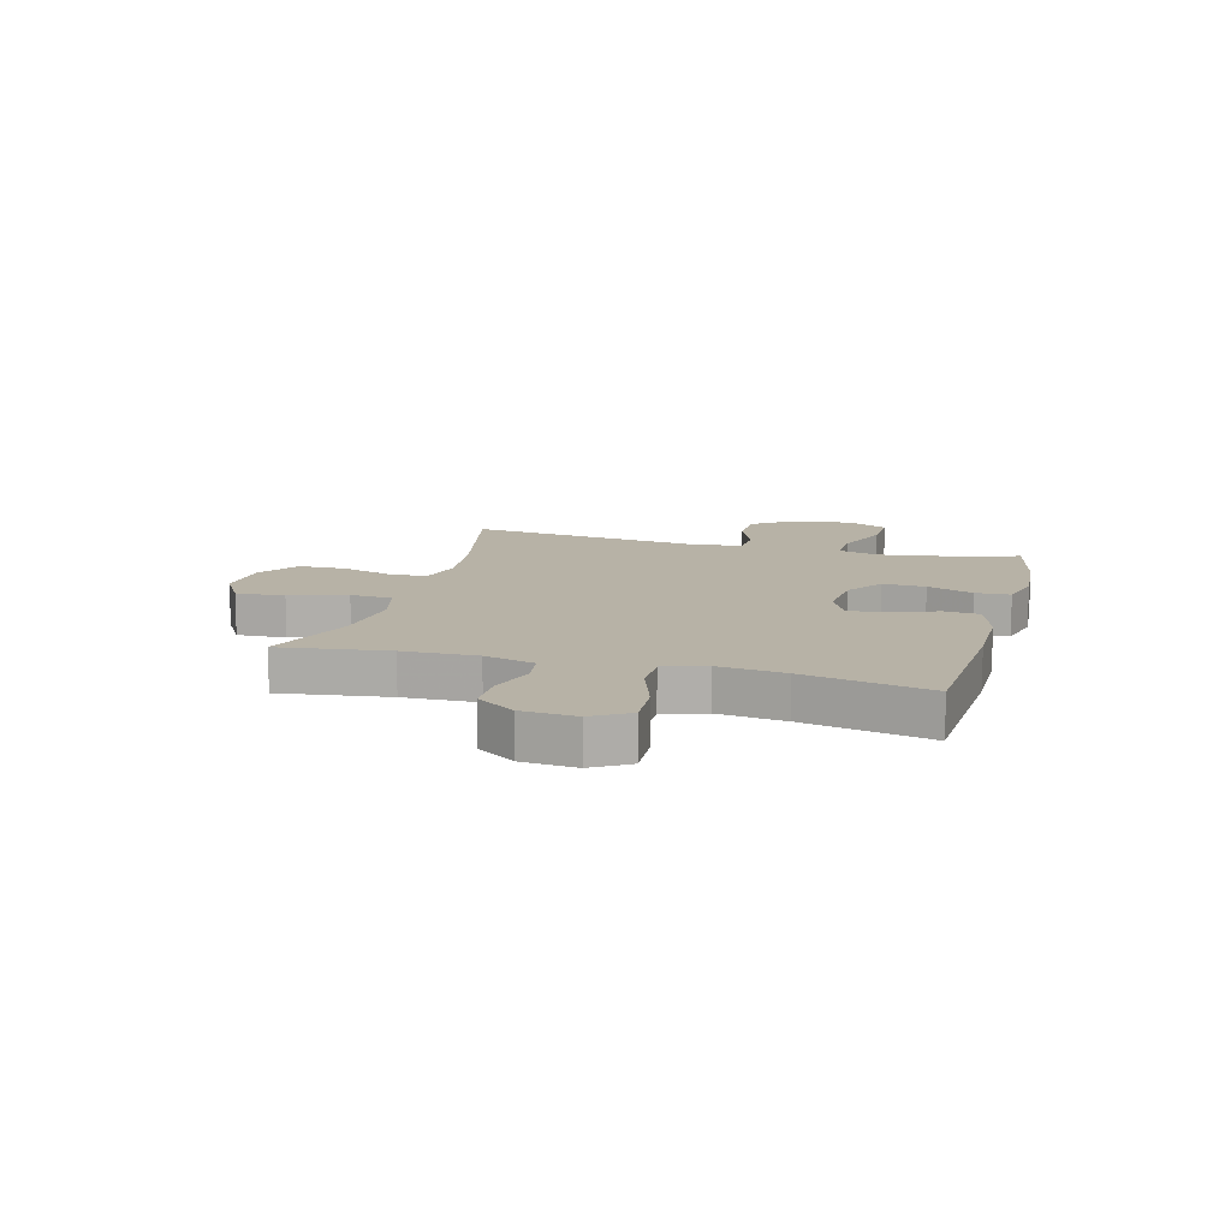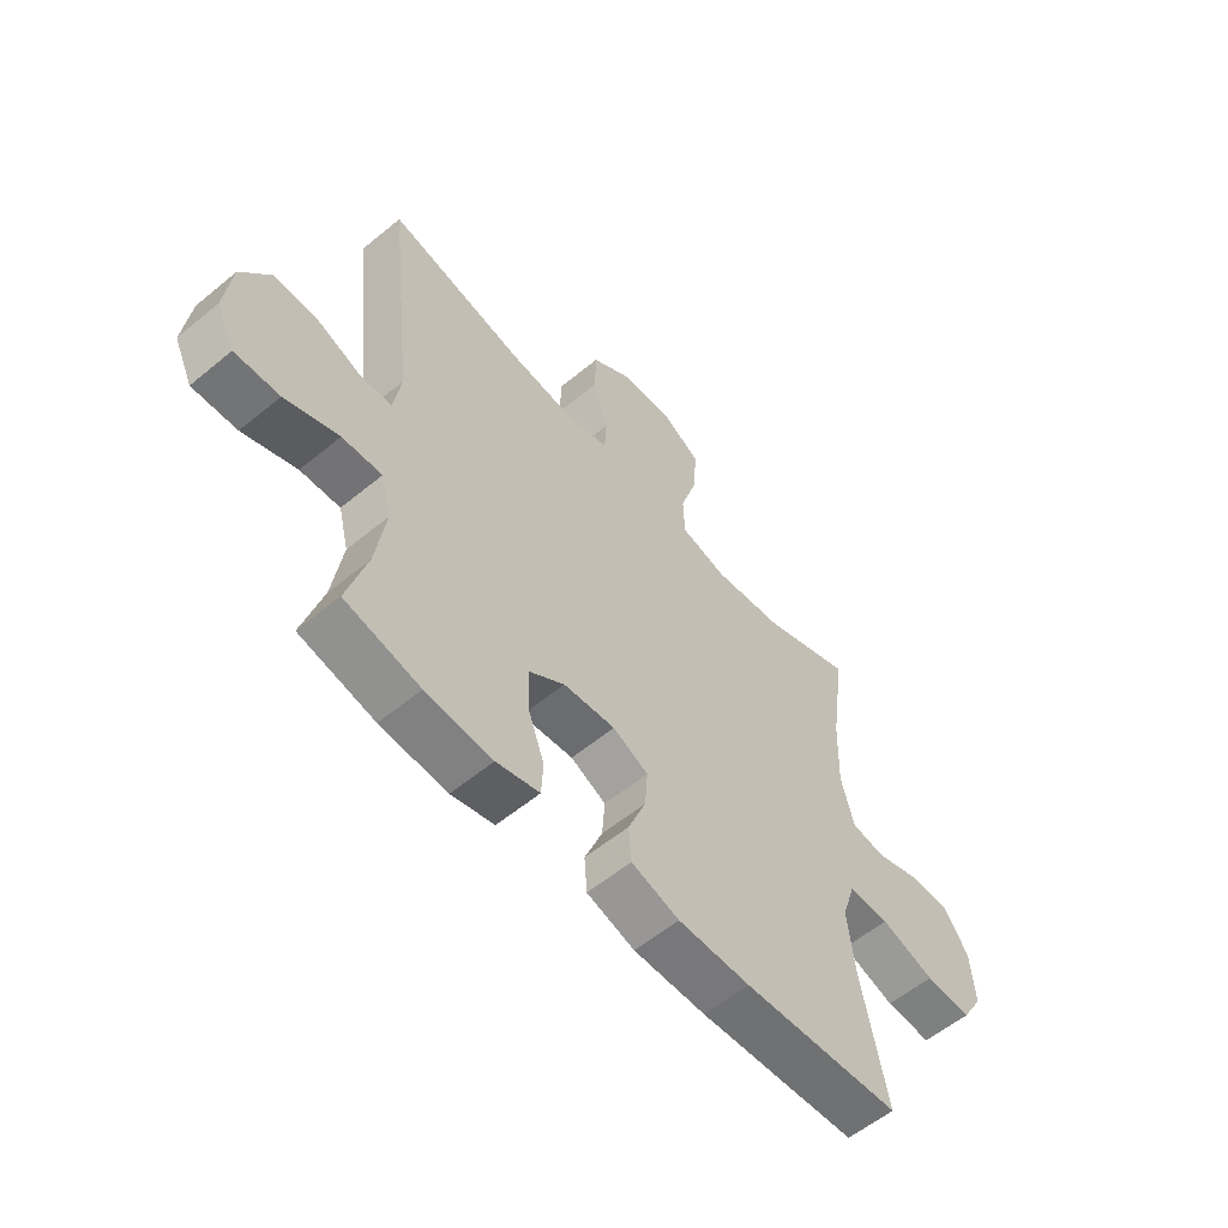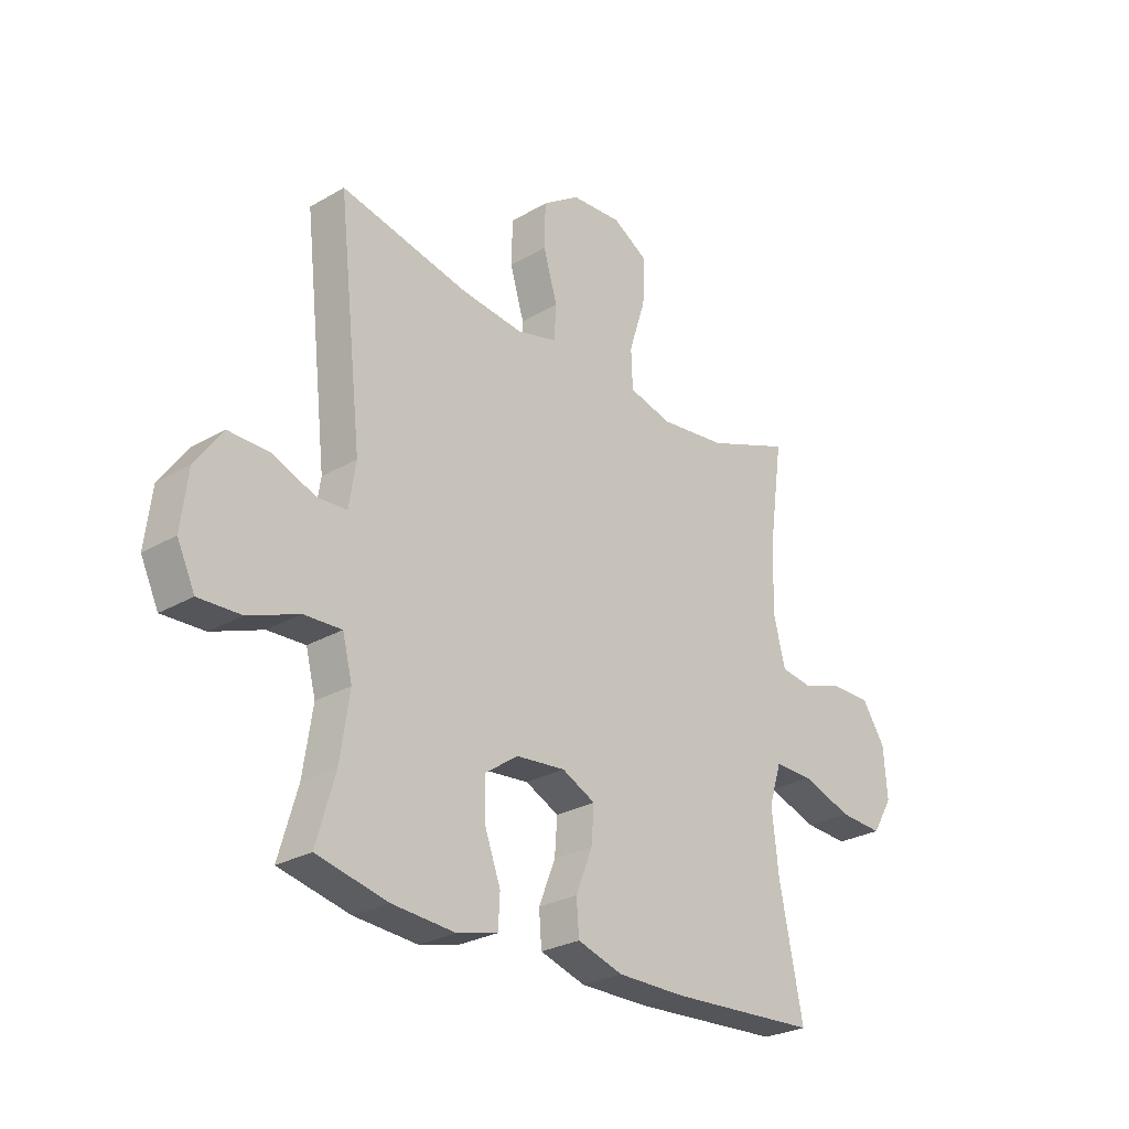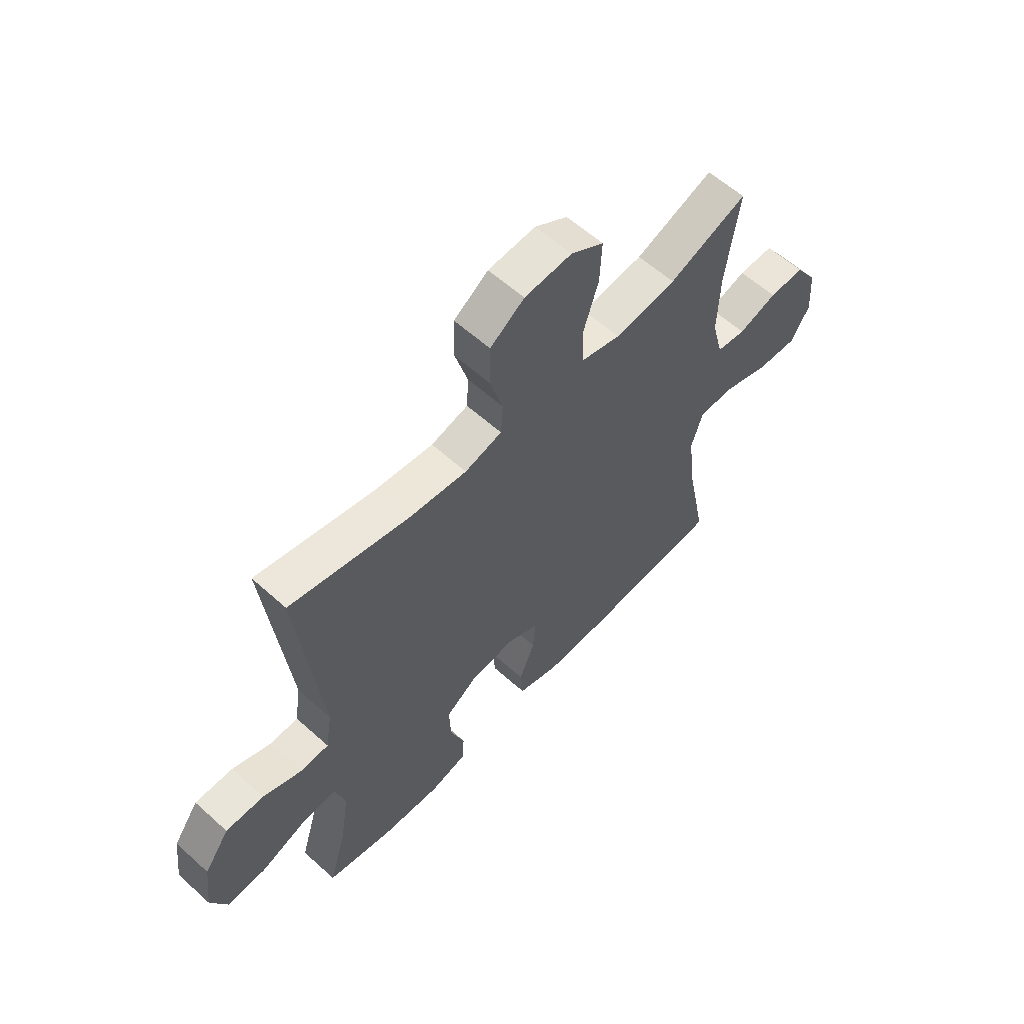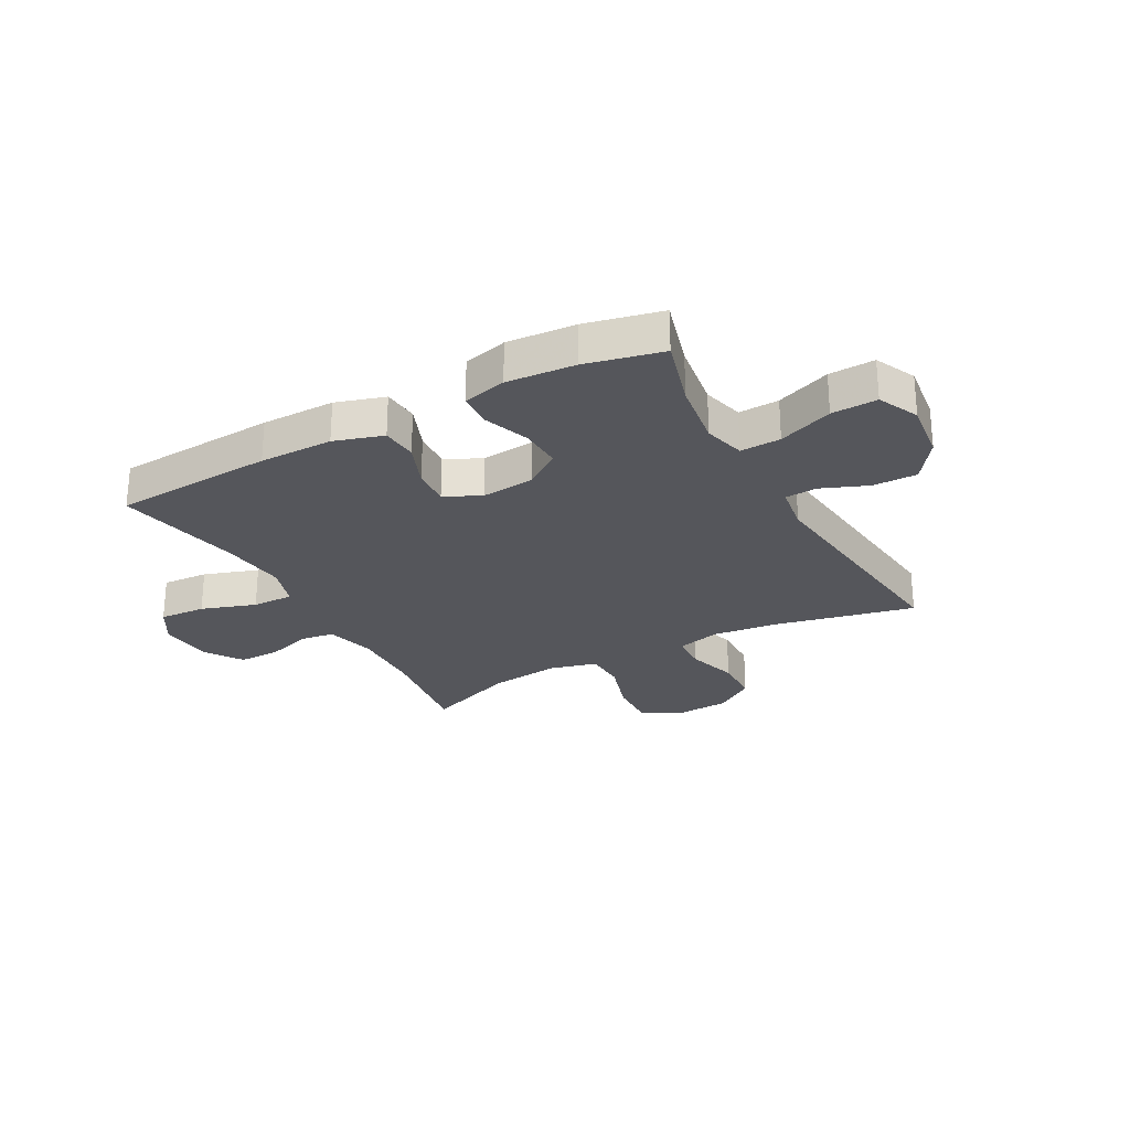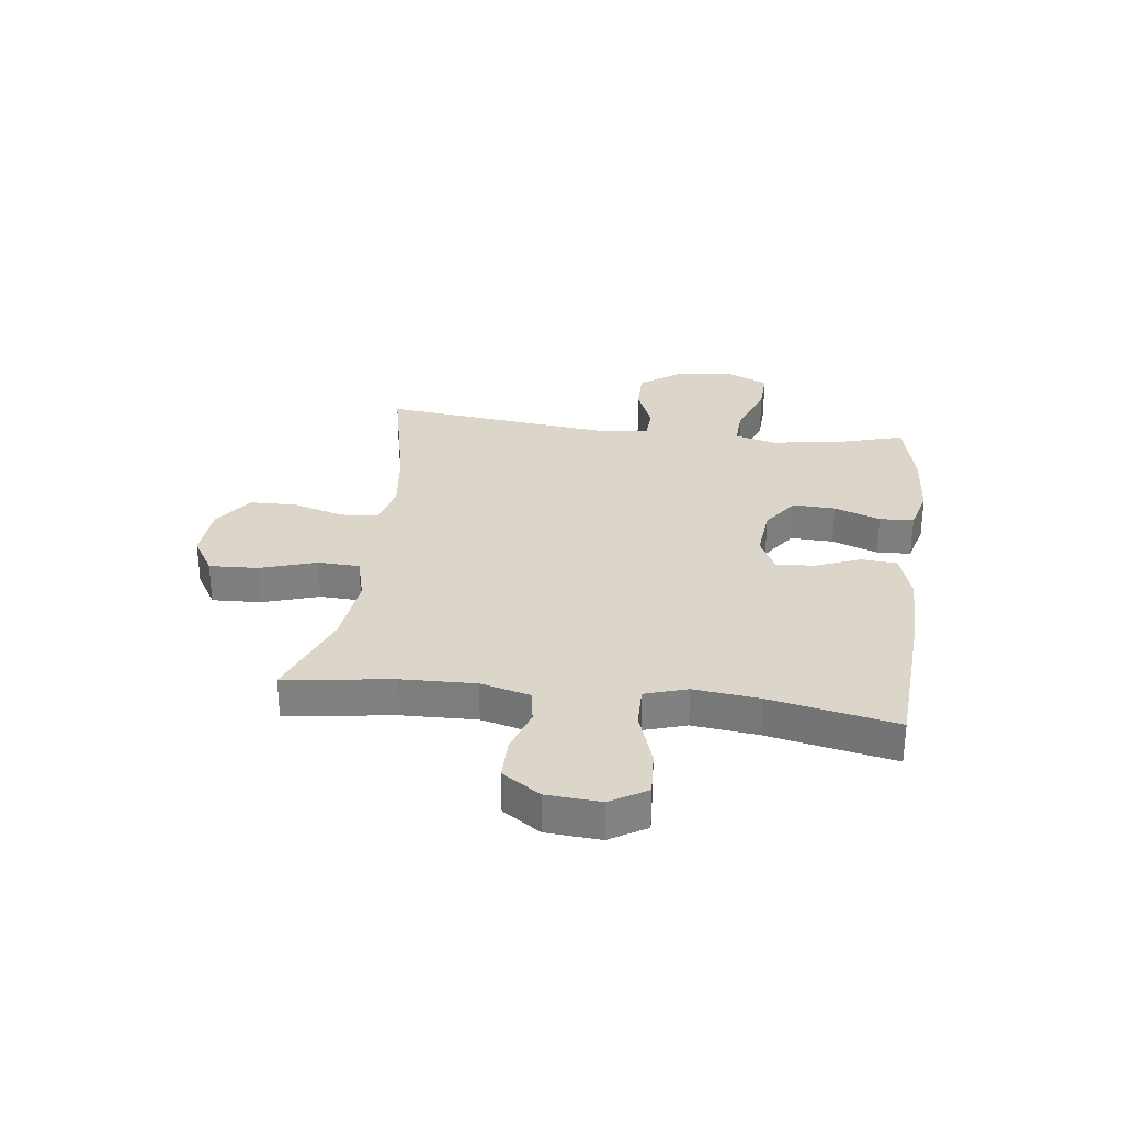
<metadata>
{"format":"obj","ext":"obj","renderer":"f3d","projection":"perspective","resolution":1024,"background":"white","views":[{"elev":12.5,"azim":105.3,"up":"+Y"},{"elev":-57.6,"azim":-49.4,"up":"+Z"},{"elev":-27.0,"azim":-47.9,"up":"+Z"},{"elev":59.1,"azim":-47.2,"up":"+Z"},{"elev":-26.3,"azim":-151.3,"up":"+Y"},{"elev":30.0,"azim":97.3,"up":"+Y"}]}
</metadata>
<code>
v 0.5 0.07 0.5
v 0.473 0.07 0.308
v 0.469 0.07 0.177
v 0.492 0.07 0.088
v 0.553 0.07 0.079
v 0.633 0.07 0.105
v 0.707 0.07 0.105
v 0.752 0.07 0.038
v 0.759 0.07 -0.058
v 0.72 0.07 -0.123
v 0.637 0.07 -0.118
v 0.54 0.07 -0.085
v 0.466 0.07 -0.084
v 0.442 0.07 -0.159
v 0.455 0.07 -0.276
v 0.5 0.07 -0.5
v 0.214 0.07 -0.517
v 0.083 0.07 -0.517
v -0.004 0.07 -0.49
v -0.009 0.07 -0.426
v 0.023 0.07 -0.346
v 0.028 0.07 -0.278
v -0.036 0.07 -0.247
v -0.13 0.07 -0.256
v -0.195 0.07 -0.301
v -0.192 0.07 -0.377
v -0.162 0.07 -0.459
v -0.165 0.07 -0.52
v -0.243 0.07 -0.54
v -0.364 0.07 -0.531
v -0.5 0.07 -0.5
v -0.464 0.07 -0.376
v -0.446 0.07 -0.256
v -0.465 0.07 -0.182
v -0.537 0.07 -0.185
v -0.634 0.07 -0.222
v -0.715 0.07 -0.225
v -0.749 0.07 -0.153
v -0.736 0.07 -0.047
v -0.684 0.07 0.026
v -0.605 0.07 0.025
v -0.523 0.07 -0.008
v -0.466 0.07 -0.005
v -0.453 0.07 0.078
v -0.5 0.07 0.5
v -0.253 0.07 0.445
v -0.134 0.07 0.431
v -0.057 0.07 0.451
v -0.053 0.07 0.517
v -0.08 0.07 0.608
v -0.078 0.07 0.692
v -0.007 0.07 0.741
v 0.091 0.07 0.747
v 0.159 0.07 0.706
v 0.155 0.07 0.619
v 0.123 0.07 0.519
v 0.126 0.07 0.445
v 0.209 0.07 0.423
v 0.337 0.07 0.438
v 0.5 0 0.5
v 0.473 0 0.308
v 0.469 0 0.177
v 0.492 0 0.088
v 0.553 0 0.079
v 0.633 0 0.105
v 0.707 0 0.105
v 0.752 0 0.038
v 0.759 0 -0.058
v 0.72 0 -0.123
v 0.637 0 -0.118
v 0.54 0 -0.085
v 0.466 0 -0.084
v 0.442 0 -0.159
v 0.455 0 -0.276
v 0.5 0 -0.5
v 0.214 0 -0.517
v 0.083 0 -0.517
v -0.004 0 -0.49
v -0.009 0 -0.426
v 0.023 0 -0.346
v 0.028 0 -0.278
v -0.036 0 -0.247
v -0.13 0 -0.256
v -0.195 0 -0.301
v -0.192 0 -0.377
v -0.162 0 -0.459
v -0.165 0 -0.52
v -0.243 0 -0.54
v -0.364 0 -0.531
v -0.5 0 -0.5
v -0.464 0 -0.376
v -0.446 0 -0.256
v -0.465 0 -0.182
v -0.537 0 -0.185
v -0.634 0 -0.222
v -0.715 0 -0.225
v -0.749 0 -0.153
v -0.736 0 -0.047
v -0.684 0 0.026
v -0.605 0 0.025
v -0.523 0 -0.008
v -0.466 0 -0.005
v -0.453 0 0.078
v -0.5 0 0.5
v -0.253 0 0.445
v -0.134 0 0.431
v -0.057 0 0.451
v -0.053 0 0.517
v -0.08 0 0.608
v -0.078 0 0.692
v -0.007 0 0.741
v 0.091 0 0.747
v 0.159 0 0.706
v 0.155 0 0.619
v 0.123 0 0.519
v 0.126 0 0.445
v 0.209 0 0.423
v 0.337 0 0.438
f 53 54 55 56
f 53 56 57
f 52 53 57
f 49 50 51 52
f 48 49 52 57
f 47 48 57 58
f 44 45 46
f 43 44 46 47
f 39 40 41 42
f 39 42 43
f 38 39 43
f 35 36 37 38
f 34 35 38 43
f 33 34 43 47
f 29 30 31 32
f 26 27 28 29
f 25 26 29 32
f 24 25 32 33
f 18 19 20 21
f 18 21 22
f 15 16 17 18
f 14 15 18 22
f 13 14 22 23
f 9 10 11 12
f 9 12 13
f 8 9 13
f 5 6 7 8
f 4 5 8 13
f 3 4 13 23
f 59 1 2
f 58 59 2 3
f 24 33 47 58
f 3 23 24 58
f 115 114 113 112
f 116 115 112
f 116 112 111
f 111 110 109 108
f 116 111 108 107
f 117 116 107 106
f 105 104 103
f 106 105 103 102
f 101 100 99 98
f 102 101 98
f 102 98 97
f 97 96 95 94
f 102 97 94 93
f 106 102 93 92
f 91 90 89 88
f 88 87 86 85
f 91 88 85 84
f 92 91 84 83
f 80 79 78 77
f 81 80 77
f 77 76 75 74
f 81 77 74 73
f 82 81 73 72
f 71 70 69 68
f 72 71 68
f 72 68 67
f 67 66 65 64
f 72 67 64 63
f 82 72 63 62
f 61 60 118
f 62 61 118 117
f 117 106 92 83
f 117 83 82 62
f 1 60 61 2
f 2 61 62 3
f 3 62 63 4
f 4 63 64 5
f 5 64 65 6
f 6 65 66 7
f 7 66 67 8
f 8 67 68 9
f 9 68 69 10
f 10 69 70 11
f 11 70 71 12
f 12 71 72 13
f 13 72 73 14
f 14 73 74 15
f 15 74 75 16
f 16 75 76 17
f 17 76 77 18
f 18 77 78 19
f 19 78 79 20
f 20 79 80 21
f 21 80 81 22
f 22 81 82 23
f 23 82 83 24
f 24 83 84 25
f 25 84 85 26
f 26 85 86 27
f 27 86 87 28
f 28 87 88 29
f 29 88 89 30
f 30 89 90 31
f 31 90 91 32
f 32 91 92 33
f 33 92 93 34
f 34 93 94 35
f 35 94 95 36
f 36 95 96 37
f 37 96 97 38
f 38 97 98 39
f 39 98 99 40
f 40 99 100 41
f 41 100 101 42
f 42 101 102 43
f 43 102 103 44
f 44 103 104 45
f 45 104 105 46
f 46 105 106 47
f 47 106 107 48
f 48 107 108 49
f 49 108 109 50
f 50 109 110 51
f 51 110 111 52
f 52 111 112 53
f 53 112 113 54
f 54 113 114 55
f 55 114 115 56
f 56 115 116 57
f 57 116 117 58
f 58 117 118 59
f 59 118 60 1

</code>
